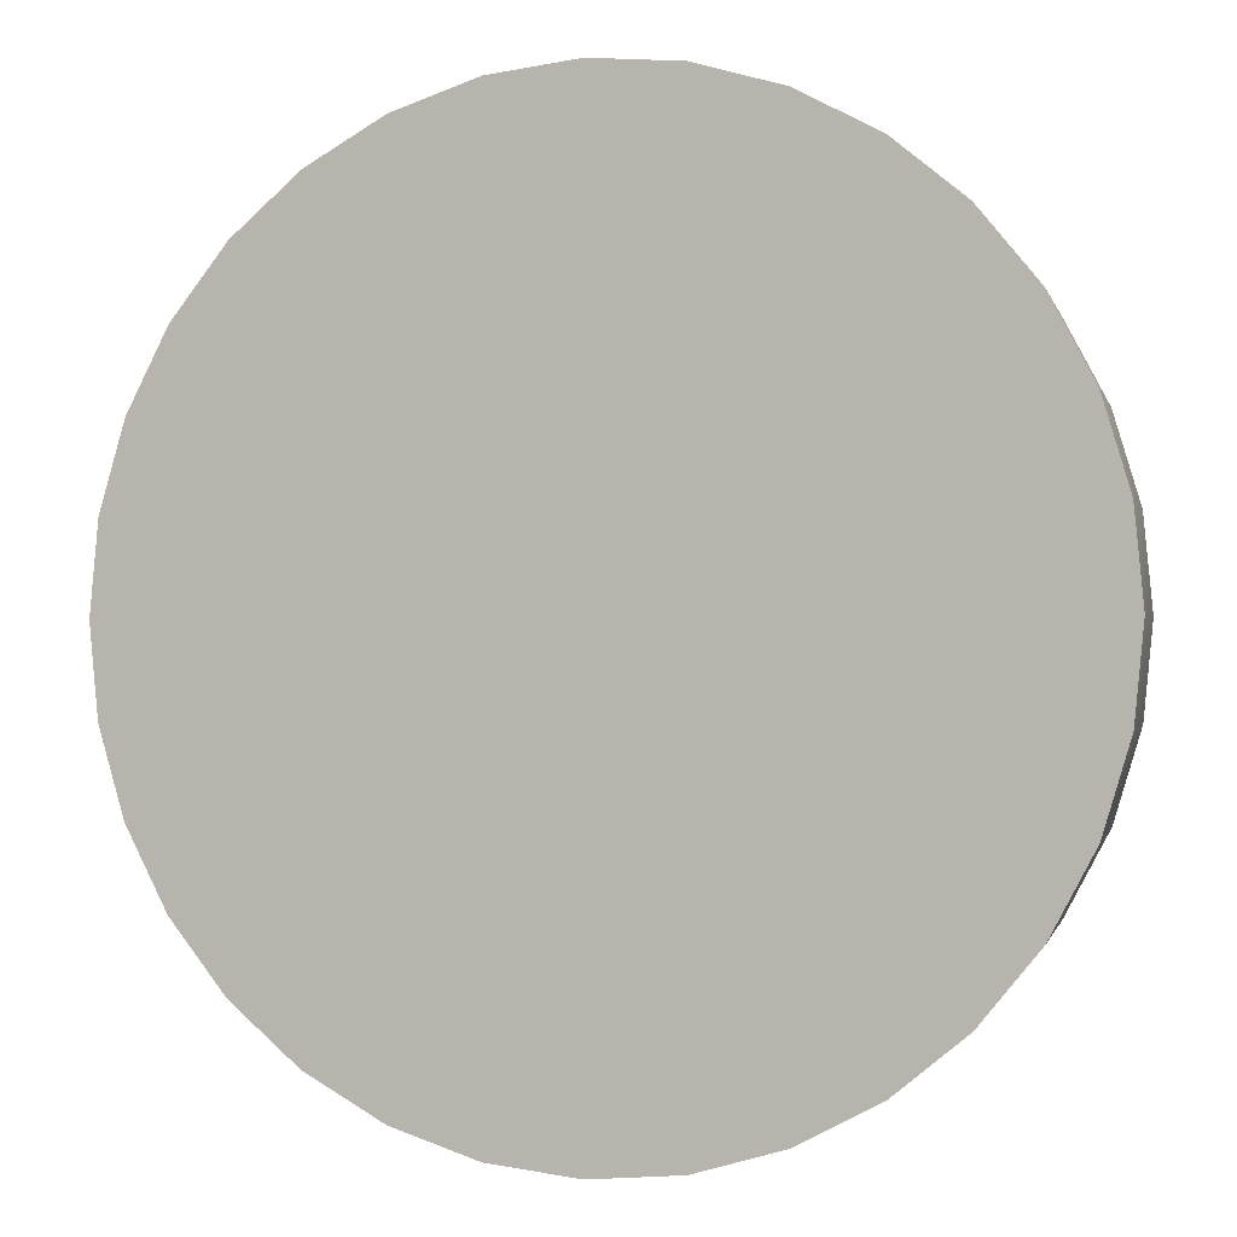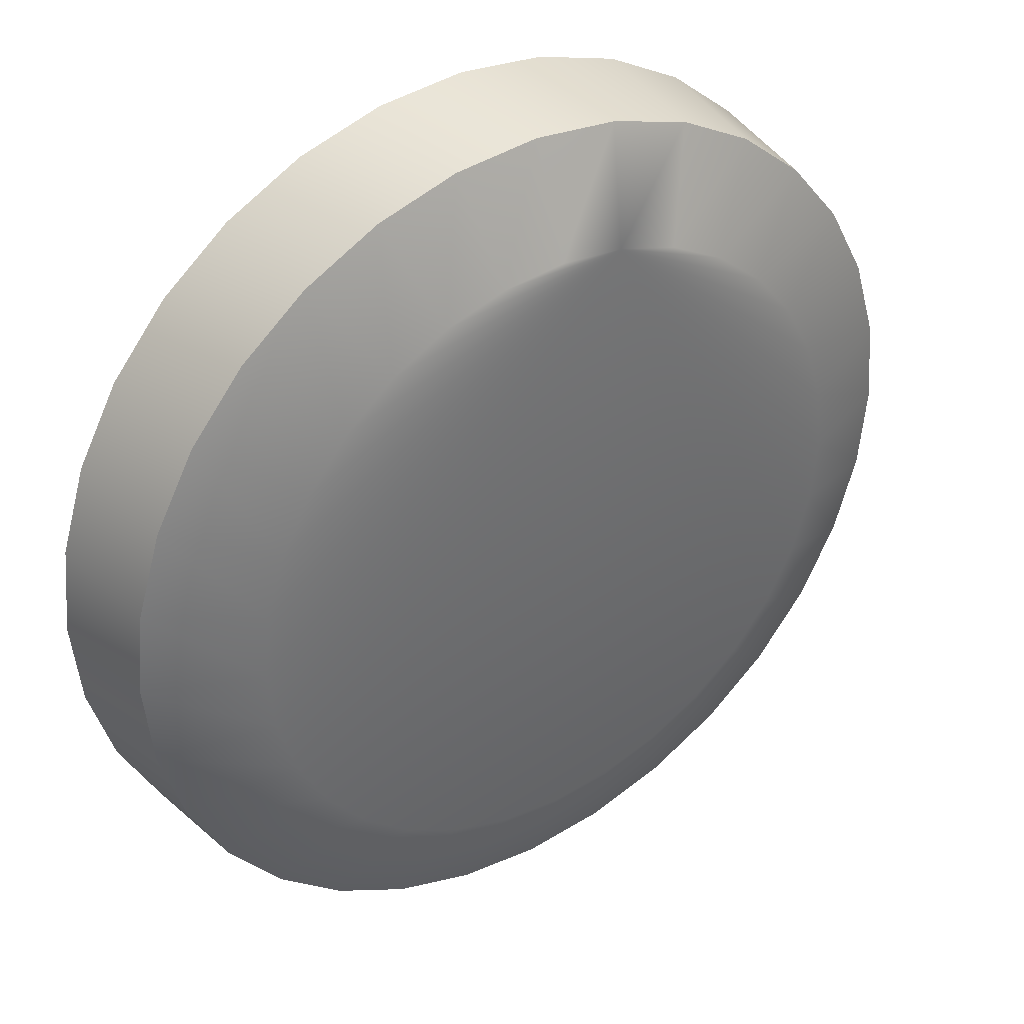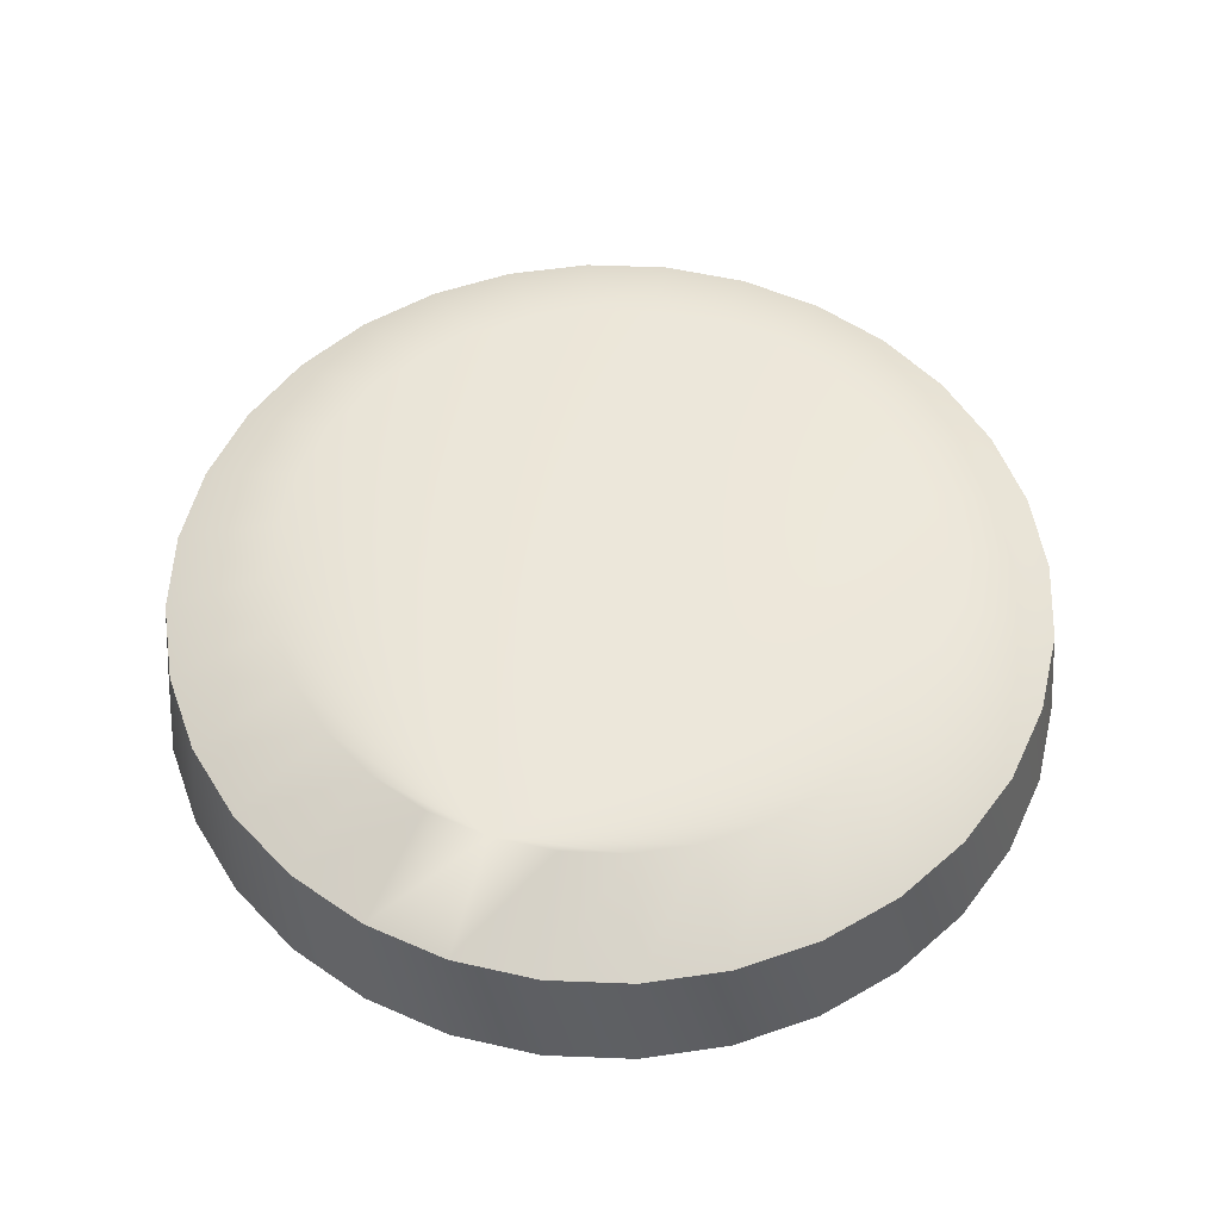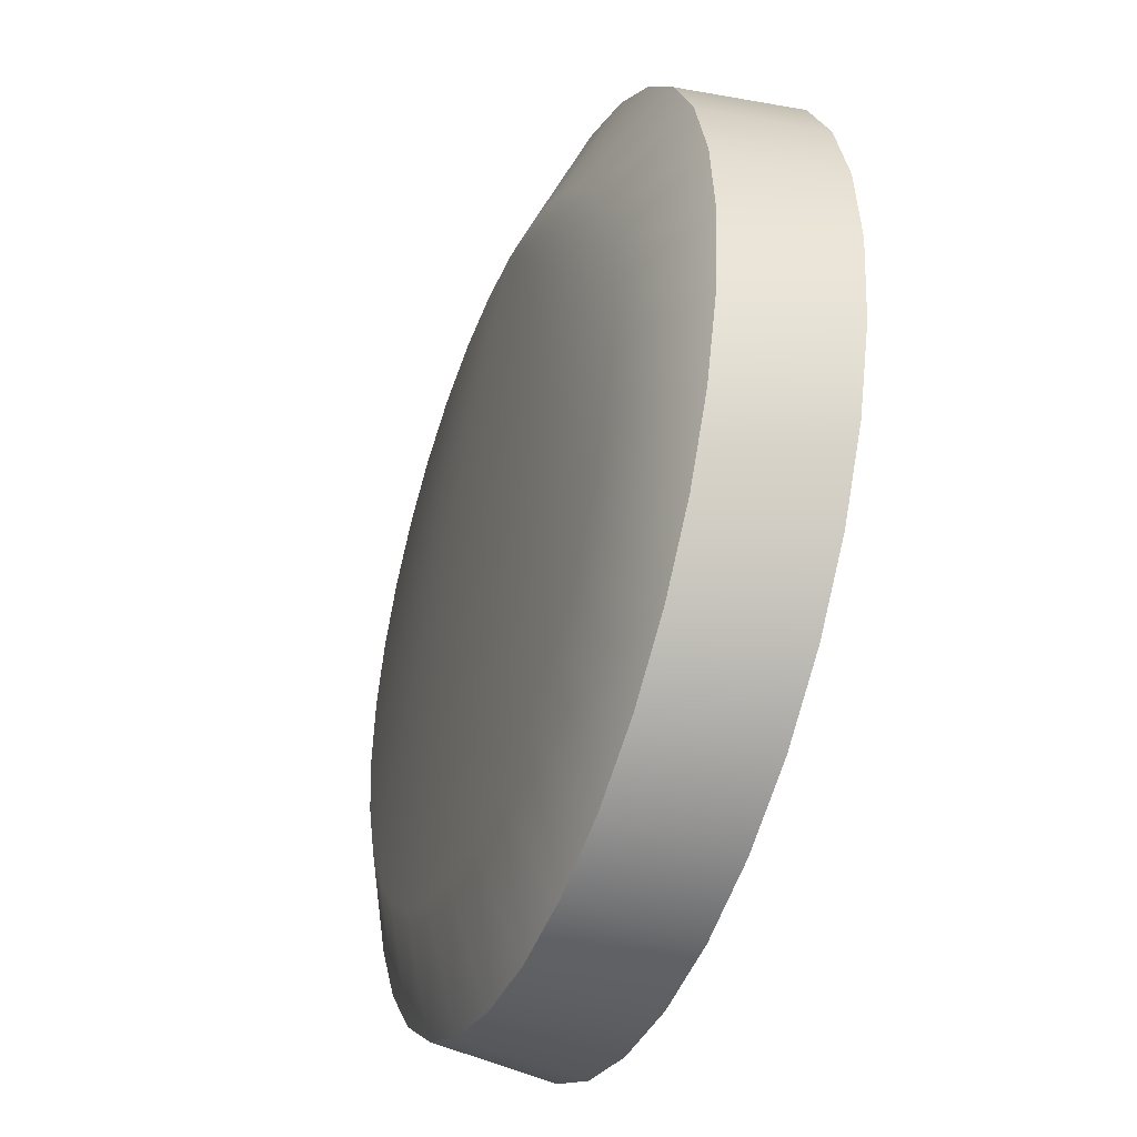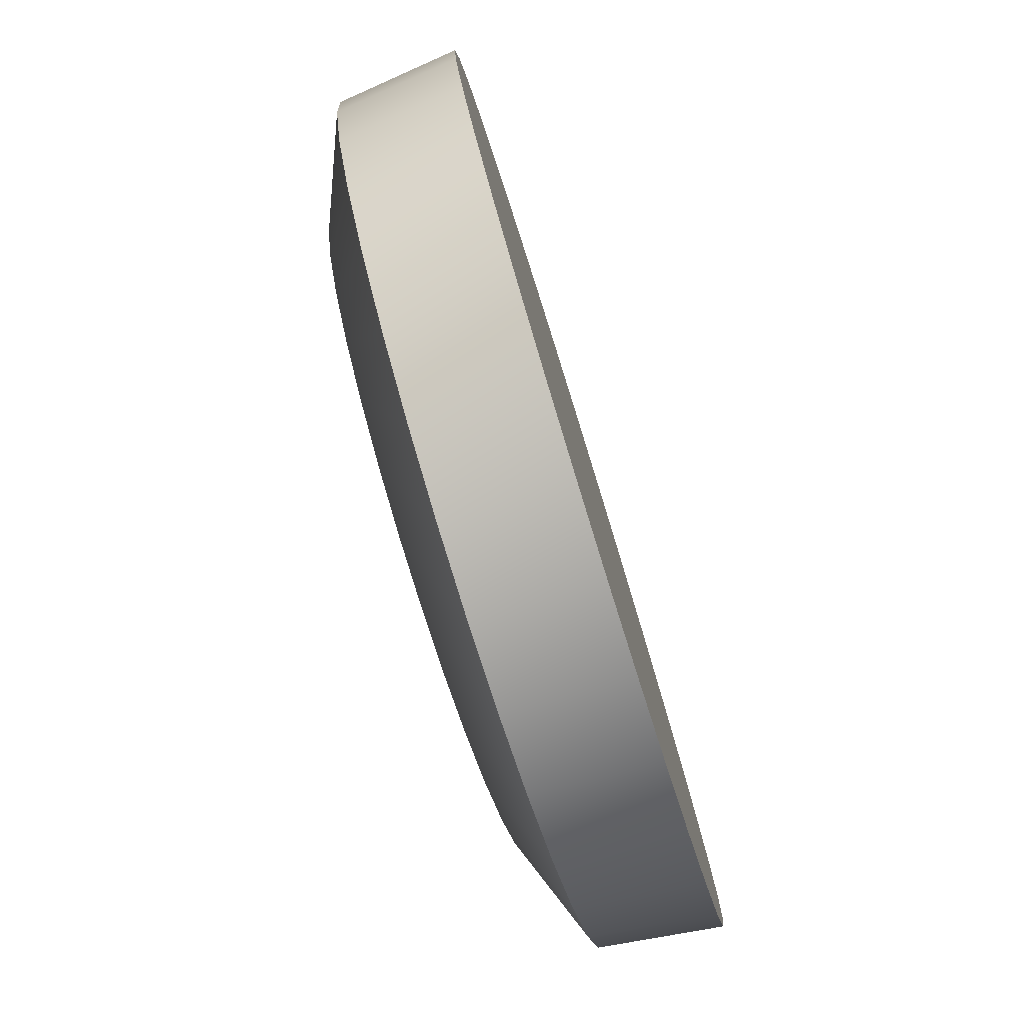
<metadata>
{"format":"obj","ext":"obj","renderer":"f3d","projection":"perspective","resolution":1024,"background":"white","views":[{"elev":-0.7,"azim":-160.2,"up":"+Y"},{"elev":36.6,"azim":-34.3,"up":"+Y"},{"elev":54.1,"azim":-172.0,"up":"+Z"},{"elev":-42.0,"azim":69.5,"up":"+Y"},{"elev":-79.6,"azim":107.3,"up":"+Y"}]}
</metadata>
<code>
v -4e-08 0.06787 0.4751
v -4e-08 0.06573 0.4934
v 0.01282 0.06447 0.4934
v 0.01324 0.06656 0.4751
v 0.01324 0.06656 0.4751
v 0.01282 0.06447 0.4934
v 0.02515 0.06073 0.4934
v 0.02597 0.0627 0.4751
v 0.02597 0.0627 0.4751
v 0.02515 0.06073 0.4934
v 0.03652 0.05465 0.4934
v 0.03771 0.05643 0.4751
v 0.03771 0.05643 0.4751
v 0.03652 0.05465 0.4934
v 0.04648 0.04648 0.4934
v 0.04799 0.04799 0.4751
v 0.04799 0.04799 0.4751
v 0.04648 0.04648 0.4934
v 0.05465 0.03652 0.4934
v 0.05643 0.03771 0.4751
v 0.05643 0.03771 0.4751
v 0.05465 0.03652 0.4934
v 0.06073 0.02515 0.4934
v 0.0627 0.02597 0.4751
v 0.0627 0.02597 0.4751
v 0.06073 0.02515 0.4934
v 0.06447 0.01282 0.4934
v 0.06656 0.01324 0.4751
v 0.06656 0.01324 0.4751
v 0.06447 0.01282 0.4934
v 0.06573 9e-08 0.4934
v 0.06787 9e-08 0.4751
v 0.06787 9e-08 0.4751
v 0.06573 9e-08 0.4934
v 0.06447 -0.01282 0.4934
v 0.06656 -0.01324 0.4751
v 0.06656 -0.01324 0.4751
v 0.06447 -0.01282 0.4934
v 0.06073 -0.02515 0.4934
v 0.0627 -0.02597 0.4751
v 0.0627 -0.02597 0.4751
v 0.06073 -0.02515 0.4934
v 0.05465 -0.03652 0.4934
v 0.05643 -0.03771 0.4751
v 0.05643 -0.03771 0.4751
v 0.05465 -0.03652 0.4934
v 0.04648 -0.04648 0.4934
v 0.04799 -0.04799 0.4751
v 0.04799 -0.04799 0.4751
v 0.04648 -0.04648 0.4934
v 0.03652 -0.05465 0.4934
v 0.03771 -0.05643 0.4751
v 0.03771 -0.05643 0.4751
v 0.03652 -0.05465 0.4934
v 0.02515 -0.06073 0.4934
v 0.02597 -0.0627 0.4751
v 0.02597 -0.0627 0.4751
v 0.02515 -0.06073 0.4934
v 0.01282 -0.06447 0.4934
v 0.01324 -0.06656 0.4751
v 0.01324 -0.06656 0.4751
v 0.01282 -0.06447 0.4934
v -4e-08 -0.06573 0.4934
v -4e-08 -0.06787 0.4751
v -4e-08 -0.06787 0.4751
v -4e-08 -0.06573 0.4934
v -0.01282 -0.06447 0.4934
v -0.01324 -0.06656 0.4751
v -0.01324 -0.06656 0.4751
v -0.01282 -0.06447 0.4934
v -0.02515 -0.06073 0.4934
v -0.02597 -0.0627 0.4751
v -0.02597 -0.0627 0.4751
v -0.02515 -0.06073 0.4934
v -0.03652 -0.05465 0.4934
v -0.03771 -0.05643 0.4751
v -0.03771 -0.05643 0.4751
v -0.03652 -0.05465 0.4934
v -0.04648 -0.04648 0.4934
v -0.04799 -0.04799 0.4751
v -0.04799 -0.04799 0.4751
v -0.04648 -0.04648 0.4934
v -0.05465 -0.03652 0.4934
v -0.05643 -0.03771 0.4751
v -0.05643 -0.03771 0.4751
v -0.05465 -0.03652 0.4934
v -0.06073 -0.02515 0.4934
v -0.0627 -0.02597 0.4751
v -0.0627 -0.02597 0.4751
v -0.06073 -0.02515 0.4934
v -0.06447 -0.01282 0.4934
v -0.06656 -0.01324 0.4751
v -0.06656 -0.01324 0.4751
v -0.06447 -0.01282 0.4934
v -0.06573 1.7e-07 0.4934
v -0.06787 1.7e-07 0.4751
v -0.06787 1.7e-07 0.4751
v -0.06573 1.7e-07 0.4934
v -0.06447 0.01282 0.4934
v -0.06656 0.01324 0.4751
v -0.06656 0.01324 0.4751
v -0.06447 0.01282 0.4934
v -0.06073 0.02515 0.4934
v -0.0627 0.02597 0.4751
v -0.0627 0.02597 0.4751
v -0.06073 0.02515 0.4934
v -0.05465 0.03652 0.4934
v -0.05643 0.03771 0.4751
v -0.05643 0.03771 0.4751
v -0.05465 0.03652 0.4934
v -0.04648 0.04648 0.4934
v -0.04799 0.04799 0.4751
v -0.04799 0.04799 0.4751
v -0.04648 0.04648 0.4934
v -0.03652 0.05465 0.4934
v -0.03771 0.05643 0.4751
v -0.03771 0.05643 0.4751
v -0.03652 0.05465 0.4934
v -0.02515 0.06073 0.4934
v -0.02597 0.0627 0.4751
v -0.03652 0.05465 0.4934
v -0.04648 0.04648 0.4934
v -0.03507 0.03507 0.5
v -0.02756 0.04124 0.5
v -0.01324 0.06656 0.4751
v -0.01282 0.06447 0.4934
v -4e-08 0.06573 0.4934
v -4e-08 0.06787 0.4751
v -0.02597 0.0627 0.4751
v -0.02515 0.06073 0.4934
v -0.01282 0.06447 0.4934
v -0.01324 0.06656 0.4751
v -4e-08 0.06787 0.4751
v -4e-08 0.06787 0.4751
v 0.01324 0.06656 0.4751
v 0.02597 0.0627 0.4751
v 0.02597 0.0627 0.4751
v 0.03771 0.05643 0.4751
v 0.04799 0.04799 0.4751
v 0.05643 0.03771 0.4751
v 0.0627 0.02597 0.4751
v 0.06656 0.01324 0.4751
v 0.06787 9e-08 0.4751
v 0.06656 -0.01324 0.4751
v 0.0627 -0.02597 0.4751
v 0.05643 -0.03771 0.4751
v 0.04799 -0.04799 0.4751
v 0.03771 -0.05643 0.4751
v 0.02597 -0.0627 0.4751
v 0.01324 -0.06656 0.4751
v -4e-08 -0.06787 0.4751
v -0.01324 -0.06656 0.4751
v -0.02597 -0.0627 0.4751
v -0.03771 -0.05643 0.4751
v -0.04799 -0.04799 0.4751
v -0.05643 -0.03771 0.4751
v -0.0627 -0.02597 0.4751
v -0.06656 -0.01324 0.4751
v -0.06787 1.7e-07 0.4751
v -0.06656 0.01324 0.4751
v -0.0627 0.02597 0.4751
v -0.05643 0.03771 0.4751
v -0.04799 0.04799 0.4751
v -0.03771 0.05643 0.4751
v -0.02597 0.0627 0.4751
v -0.02597 0.0627 0.4751
v -0.01324 0.06656 0.4751
v 0.009676 0.04865 0.5
v -4e-08 0.0496 0.5
v -0.009676 0.04865 0.5
v -0.01898 0.04582 0.5
v -0.02756 0.04124 0.5
v -0.03507 0.03507 0.5
v -0.04124 0.02756 0.5
v -0.04582 0.01898 0.5
v -0.04865 0.009677 0.5
v -0.0496 1.7e-07 0.5
v -0.04865 -0.009676 0.5
v -0.04582 -0.01898 0.5
v -0.04124 -0.02756 0.5
v -0.03507 -0.03507 0.5
v -0.02756 -0.04124 0.5
v -0.01898 -0.04582 0.5
v -0.009677 -0.04865 0.5
v -4e-08 -0.0496 0.5
v 0.009676 -0.04865 0.5
v 0.01898 -0.04582 0.5
v 0.02756 -0.04124 0.5
v 0.03507 -0.03507 0.5
v 0.04124 -0.02756 0.5
v 0.04582 -0.01898 0.5
v 0.04865 -0.009676 0.5
v 0.0496 9e-08 0.5
v 0.04865 0.009677 0.5
v 0.04582 0.01898 0.5
v 0.04124 0.02756 0.5
v 0.03507 0.03507 0.5
v 0.02756 0.04124 0.5
v 0.01898 0.04582 0.5
v -0.02515 -0.06073 0.4934
v -0.01282 -0.06447 0.4934
v -0.009677 -0.04865 0.5
v -0.01898 -0.04582 0.5
v 0.06447 0.01282 0.4934
v 0.06073 0.02515 0.4934
v 0.04582 0.01898 0.5
v 0.04865 0.009677 0.5
v -4e-08 0.06573 0.4934
v -0.01282 0.06447 0.4934
v -0.009676 0.04865 0.5
v -4e-08 0.0496 0.5
v -0.05465 -0.03652 0.4934
v -0.04648 -0.04648 0.4934
v -0.03507 -0.03507 0.5
v -0.04124 -0.02756 0.5
v 0.06073 -0.02515 0.4934
v 0.06447 -0.01282 0.4934
v 0.04865 -0.009676 0.5
v 0.04582 -0.01898 0.5
v -0.06573 1.7e-07 0.4934
v -0.06447 -0.01282 0.4934
v -0.04865 -0.009676 0.5
v -0.0496 1.7e-07 0.5
v 0.02515 0.06073 0.4934
v 0.01282 0.06447 0.4934
v 0.009676 0.04865 0.5
v 0.01898 0.04582 0.5
v 0.03652 -0.05465 0.4934
v 0.04648 -0.04648 0.4934
v 0.03507 -0.03507 0.5
v 0.02756 -0.04124 0.5
v -0.05465 0.03652 0.4934
v -0.06073 0.02515 0.4934
v -0.04582 0.01898 0.5
v -0.04124 0.02756 0.5
v 0.05465 0.03652 0.4934
v 0.04648 0.04648 0.4934
v 0.03507 0.03507 0.5
v 0.04124 0.02756 0.5
v -4e-08 -0.06573 0.4934
v 0.01282 -0.06447 0.4934
v 0.009676 -0.04865 0.5
v -4e-08 -0.0496 0.5
v -0.02515 0.06073 0.4934
v -0.03652 0.05465 0.4934
v -0.02756 0.04124 0.5
v -0.01898 0.04582 0.5
v -0.03652 -0.05465 0.4934
v -0.02515 -0.06073 0.4934
v -0.01898 -0.04582 0.5
v -0.02756 -0.04124 0.5
v 0.01282 0.06447 0.4934
v -4e-08 0.06573 0.4934
v -4e-08 0.0496 0.5
v 0.009676 0.04865 0.5
v 0.06573 9e-08 0.4934
v 0.06447 0.01282 0.4934
v 0.04865 0.009677 0.5
v 0.0496 9e-08 0.5
v -0.06073 -0.02515 0.4934
v -0.05465 -0.03652 0.4934
v -0.04124 -0.02756 0.5
v -0.04582 -0.01898 0.5
v 0.05465 -0.03652 0.4934
v 0.06073 -0.02515 0.4934
v 0.04582 -0.01898 0.5
v 0.04124 -0.02756 0.5
v -0.06447 0.01282 0.4934
v -0.06573 1.7e-07 0.4934
v -0.0496 1.7e-07 0.5
v -0.04865 0.009677 0.5
v 0.03652 0.05465 0.4934
v 0.02515 0.06073 0.4934
v 0.01898 0.04582 0.5
v 0.02756 0.04124 0.5
v 0.02515 -0.06073 0.4934
v 0.03652 -0.05465 0.4934
v 0.02756 -0.04124 0.5
v 0.01898 -0.04582 0.5
v -0.04648 0.04648 0.4934
v -0.05465 0.03652 0.4934
v -0.04124 0.02756 0.5
v -0.03507 0.03507 0.5
v -0.01282 -0.06447 0.4934
v -4e-08 -0.06573 0.4934
v -4e-08 -0.0496 0.5
v -0.009677 -0.04865 0.5
v 0.06073 0.02515 0.4934
v 0.05465 0.03652 0.4934
v 0.04124 0.02756 0.5
v 0.04582 0.01898 0.5
v -0.01282 0.06447 0.4934
v -0.02515 0.06073 0.4934
v -0.01898 0.04582 0.5
v -0.009676 0.04865 0.5
v -0.04648 -0.04648 0.4934
v -0.03652 -0.05465 0.4934
v -0.02756 -0.04124 0.5
v -0.03507 -0.03507 0.5
v 0.06447 -0.01282 0.4934
v 0.06573 9e-08 0.4934
v 0.0496 9e-08 0.5
v 0.04865 -0.009676 0.5
v -0.06447 -0.01282 0.4934
v -0.06073 -0.02515 0.4934
v -0.04582 -0.01898 0.5
v -0.04865 -0.009676 0.5
v 0.04648 -0.04648 0.4934
v 0.05465 -0.03652 0.4934
v 0.04124 -0.02756 0.5
v 0.03507 -0.03507 0.5
v -0.06073 0.02515 0.4934
v -0.06447 0.01282 0.4934
v -0.04865 0.009677 0.5
v -0.04582 0.01898 0.5
v 0.04648 0.04648 0.4934
v 0.03652 0.05465 0.4934
v 0.02756 0.04124 0.5
v 0.03507 0.03507 0.5
v 0.01282 -0.06447 0.4934
v 0.02515 -0.06073 0.4934
v 0.01898 -0.04582 0.5
v 0.009676 -0.04865 0.5
f 133 135 137
f 134 136 138
f 134 138 139
f 134 139 140
f 134 140 141
f 134 141 142
f 134 142 143
f 134 143 144
f 134 144 145
f 134 145 146
f 134 146 147
f 134 147 148
f 134 149 150
f 134 150 151
f 134 151 152
f 134 152 153
f 134 153 154
f 134 154 155
f 134 155 156
f 134 156 157
f 134 158 159
f 134 160 161
f 134 161 162
f 134 162 163
f 134 164 166
f 133 165 167
f 1 2 3
f 1 3 4
f 5 6 7
f 5 7 8
f 9 10 11
f 9 11 12
f 13 14 15
f 13 15 16
f 17 18 19
f 17 19 20
f 21 22 23
f 21 23 24
f 25 26 27
f 25 27 28
f 29 30 31
f 29 31 32
f 33 34 35
f 33 35 36
f 37 38 39
f 37 39 40
f 41 42 43
f 41 43 44
f 45 46 47
f 45 47 48
f 49 50 51
f 49 51 52
f 53 54 55
f 53 55 56
f 57 58 59
f 57 59 60
f 61 62 63
f 61 63 64
f 65 66 67
f 65 67 68
f 69 70 71
f 69 71 72
f 73 74 75
f 73 75 76
f 77 78 79
f 77 79 80
f 81 82 83
f 81 83 84
f 85 86 87
f 85 87 88
f 89 90 91
f 89 91 92
f 93 94 95
f 93 95 96
f 97 98 99
f 97 99 100
f 101 102 103
f 101 103 104
f 105 106 107
f 105 107 108
f 109 110 111
f 109 111 112
f 113 114 115
f 113 115 116
f 117 118 119
f 117 119 120
f 121 122 123
f 121 123 124
f 125 126 127
f 125 127 128
f 129 130 131
f 129 131 132
f 134 148 149
f 134 157 158
f 134 159 160
f 134 163 164
f 168 169 170
f 168 170 171
f 168 171 172
f 168 172 173
f 168 173 174
f 168 174 175
f 168 175 176
f 168 176 177
f 168 177 178
f 168 178 179
f 168 179 180
f 168 180 181
f 168 181 182
f 168 182 183
f 168 183 184
f 168 184 185
f 168 185 186
f 168 186 187
f 168 187 188
f 168 188 189
f 168 189 190
f 168 190 191
f 168 191 192
f 168 192 193
f 168 193 194
f 168 194 195
f 168 195 196
f 168 196 197
f 168 197 198
f 168 198 199
f 200 201 202
f 200 202 203
f 204 205 206
f 204 206 207
f 208 209 210
f 208 210 211
f 212 213 214
f 212 214 215
f 216 217 218
f 216 218 219
f 220 221 222
f 220 222 223
f 224 225 226
f 224 226 227
f 228 229 230
f 228 230 231
f 232 233 234
f 232 234 235
f 236 237 238
f 236 238 239
f 240 241 242
f 240 242 243
f 244 245 246
f 244 246 247
f 248 249 250
f 248 250 251
f 252 253 254
f 252 254 255
f 256 257 258
f 256 258 259
f 260 261 262
f 260 262 263
f 264 265 266
f 264 266 267
f 268 269 270
f 268 270 271
f 272 273 274
f 272 274 275
f 276 277 278
f 276 278 279
f 280 281 282
f 280 282 283
f 284 285 286
f 284 286 287
f 288 289 290
f 288 290 291
f 292 293 294
f 292 294 295
f 296 297 298
f 296 298 299
f 300 301 302
f 300 302 303
f 304 305 306
f 304 306 307
f 308 309 310
f 308 310 311
f 312 313 314
f 312 314 315
f 316 317 318
f 316 318 319
f 320 321 322
f 320 322 323

</code>
